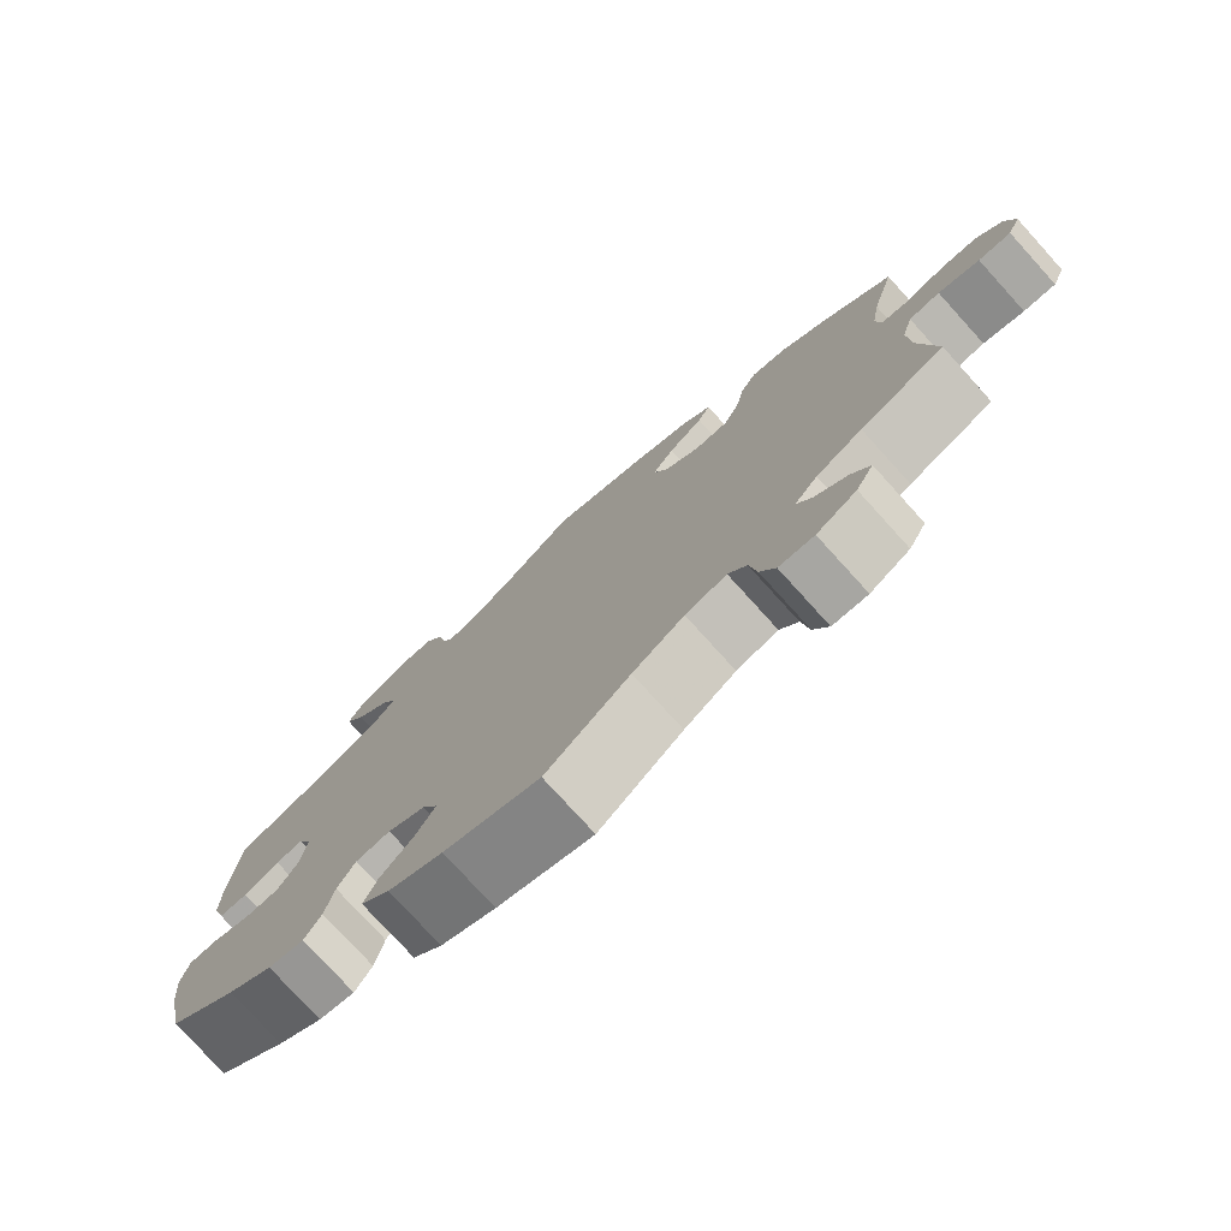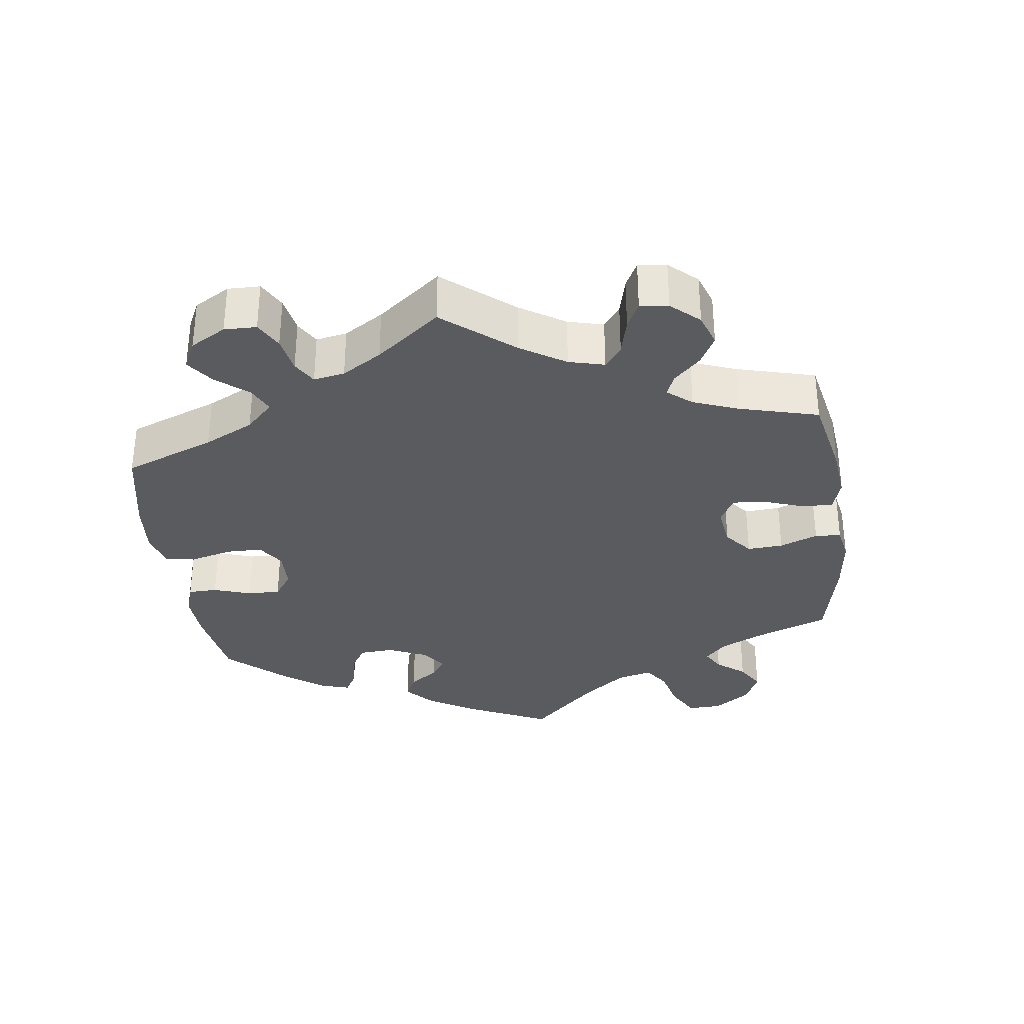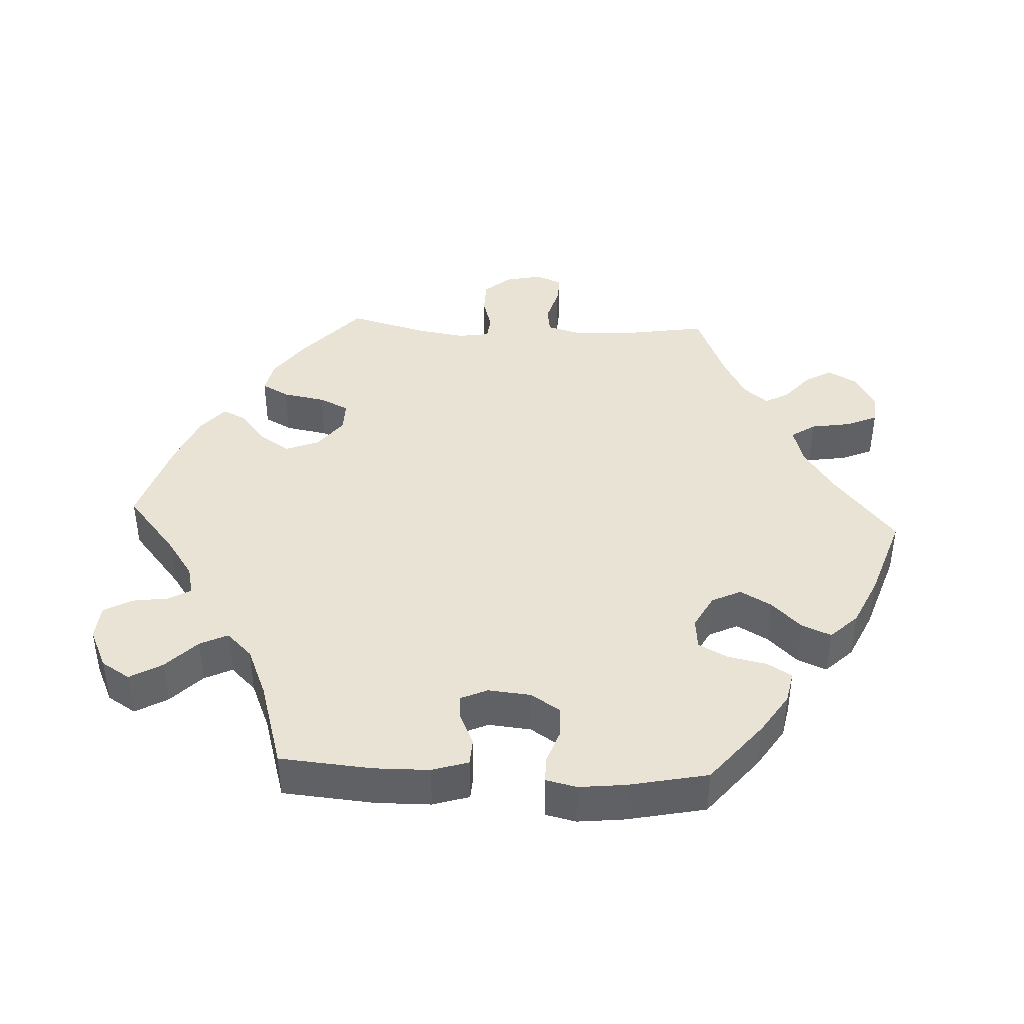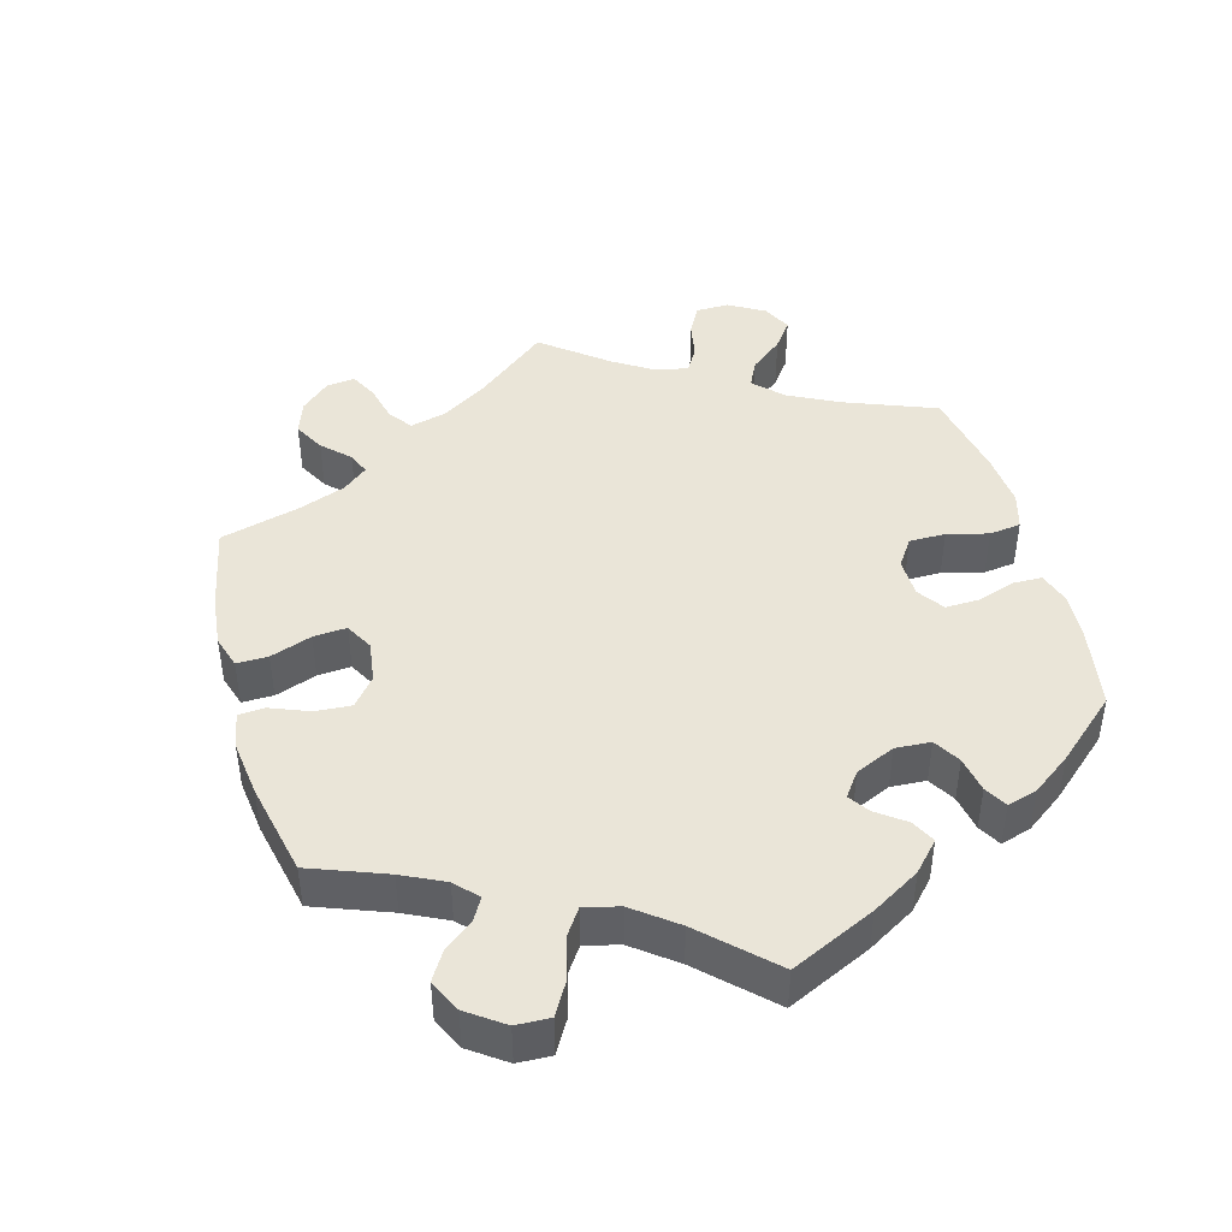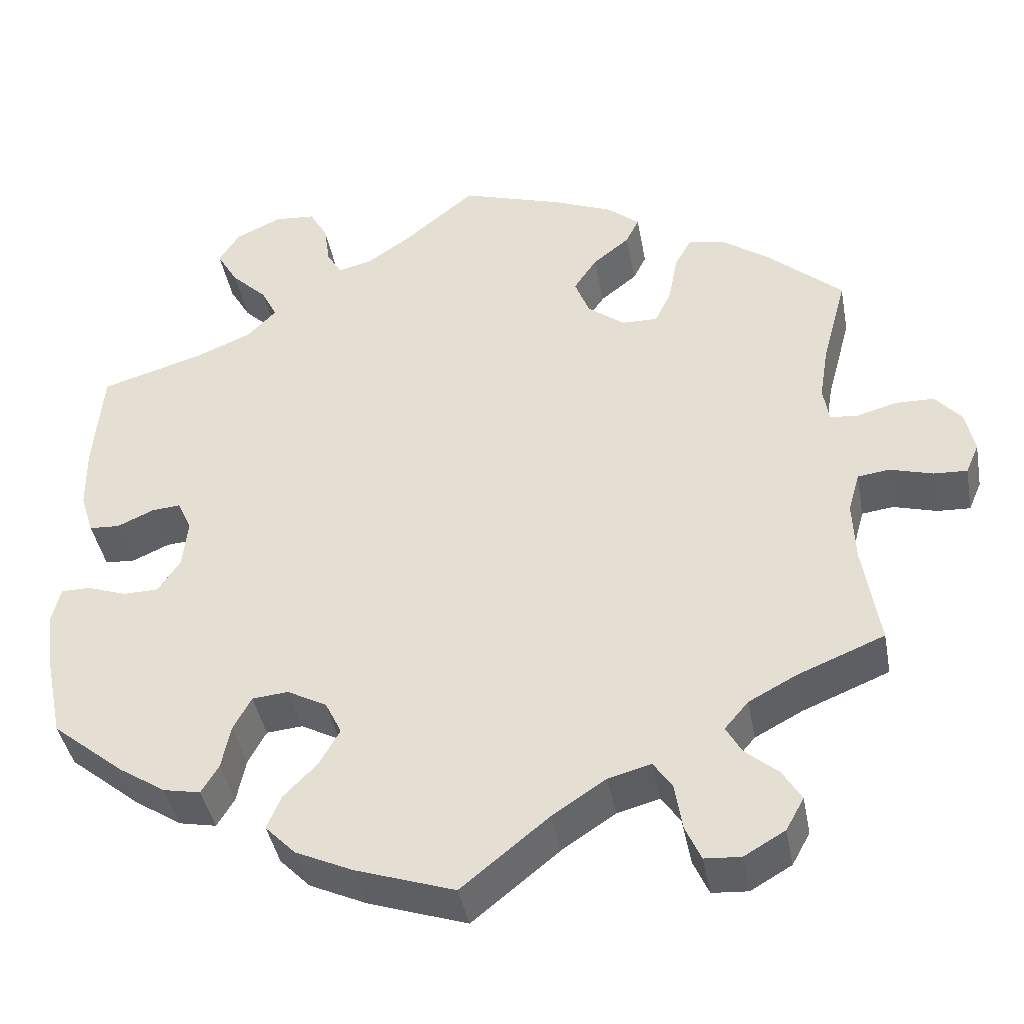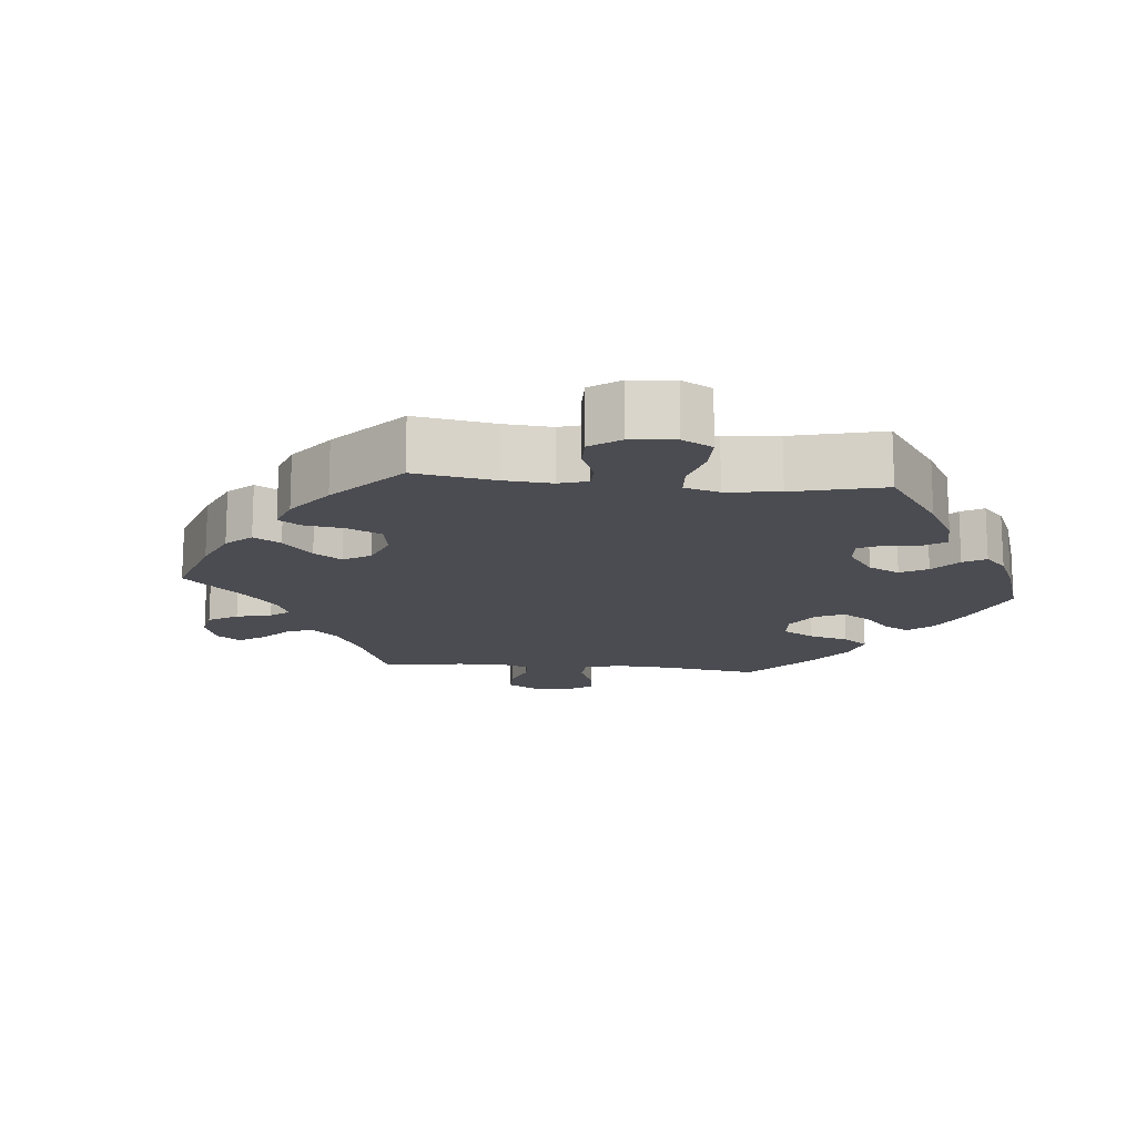
<metadata>
{"format":"obj","ext":"obj","renderer":"f3d","projection":"perspective","resolution":1024,"background":"white","views":[{"elev":-77.1,"azim":-137.8,"up":"+Z"},{"elev":-33.3,"azim":-112.4,"up":"+Y"},{"elev":41.3,"azim":92.9,"up":"+Y"},{"elev":44.5,"azim":44.7,"up":"+Y"},{"elev":-41.4,"azim":-169.6,"up":"+Z"},{"elev":-15.3,"azim":24.5,"up":"+Y"}]}
</metadata>
<code>
v 0.412 0.07 -0.361
v 0.355 0.07 -0.398
v 0.31 0.07 -0.407
v 0.289 0.07 -0.372
v 0.278 0.07 -0.318
v 0.256 0.07 -0.277
v 0.212 0.07 -0.273
v 0.164 0.07 -0.299
v 0.144 0.07 -0.34
v 0.169 0.07 -0.384
v 0.21 0.07 -0.426
v 0.227 0.07 -0.467
v 0.19 0.07 -0.505
v 0.121 0.07 -0.537
v 0 0.07 -0.578
v -0.106 0.07 -0.492
v -0.171 0.07 -0.449
v -0.223 0.07 -0.435
v -0.246 0.07 -0.469
v -0.255 0.07 -0.526
v -0.274 0.07 -0.569
v -0.318 0.07 -0.572
v -0.368 0.07 -0.543
v -0.39 0.07 -0.503
v -0.367 0.07 -0.465
v -0.327 0.07 -0.431
v -0.308 0.07 -0.397
v -0.337 0.07 -0.363
v -0.395 0.07 -0.332
v -0.501 0.07 -0.289
v -0.481 0.07 -0.164
v -0.478 0.07 -0.089
v -0.492 0.07 -0.039
v -0.531 0.07 -0.034
v -0.583 0.07 -0.049
v -0.624 0.07 -0.051
v -0.64 0.07 -0.014
v -0.629 0.07 0.038
v -0.597 0.07 0.075
v -0.549 0.07 0.076
v -0.5 0.07 0.062
v -0.467 0.07 0.066
v -0.46 0.07 0.11
v -0.471 0.07 0.177
v -0.501 0.07 0.289
v -0.411 0.07 0.369
v -0.353 0.07 0.411
v -0.307 0.07 0.421
v -0.286 0.07 0.383
v -0.275 0.07 0.323
v -0.255 0.07 0.281
v -0.211 0.07 0.282
v -0.166 0.07 0.317
v -0.148 0.07 0.364
v -0.176 0.07 0.406
v -0.221 0.07 0.442
v -0.237 0.07 0.475
v -0.198 0.07 0.508
v -0.126 0.07 0.538
v 0 0.07 0.578
v 0.087 0.07 0.506
v 0.141 0.07 0.469
v 0.182 0.07 0.459
v 0.2 0.07 0.49
v 0.207 0.07 0.54
v 0.229 0.07 0.58
v 0.279 0.07 0.584
v 0.335 0.07 0.558
v 0.36 0.07 0.518
v 0.334 0.07 0.473
v 0.29 0.07 0.43
v 0.271 0.07 0.391
v 0.306 0.07 0.355
v 0.375 0.07 0.326
v 0.5 0.07 0.289
v 0.511 0.07 0.16
v 0.51 0.07 0.083
v 0.494 0.07 0.032
v 0.457 0.07 0.03
v 0.412 0.07 0.05
v 0.377 0.07 0.053
v 0.36 0.07 0.015
v 0.366 0.07 -0.045
v 0.393 0.07 -0.086
v 0.436 0.07 -0.087
v 0.484 0.07 -0.07
v 0.52 0.07 -0.07
v 0.53 0.07 -0.113
v 0.523 0.07 -0.178
v 0.5 0.07 -0.289
v 0.412 0 -0.361
v 0.355 0 -0.398
v 0.31 0 -0.407
v 0.289 0 -0.372
v 0.278 0 -0.318
v 0.256 0 -0.277
v 0.212 0 -0.273
v 0.164 0 -0.299
v 0.144 0 -0.34
v 0.169 0 -0.384
v 0.21 0 -0.426
v 0.227 0 -0.467
v 0.19 0 -0.505
v 0.121 0 -0.537
v 0 0 -0.578
v -0.106 0 -0.492
v -0.171 0 -0.449
v -0.223 0 -0.435
v -0.246 0 -0.469
v -0.255 0 -0.526
v -0.274 0 -0.569
v -0.318 0 -0.572
v -0.368 0 -0.543
v -0.39 0 -0.503
v -0.367 0 -0.465
v -0.327 0 -0.431
v -0.308 0 -0.397
v -0.337 0 -0.363
v -0.395 0 -0.332
v -0.501 0 -0.289
v -0.481 0 -0.164
v -0.478 0 -0.089
v -0.492 0 -0.039
v -0.531 0 -0.034
v -0.583 0 -0.049
v -0.624 0 -0.051
v -0.64 0 -0.014
v -0.629 0 0.038
v -0.597 0 0.075
v -0.549 0 0.076
v -0.5 0 0.062
v -0.467 0 0.066
v -0.46 0 0.11
v -0.471 0 0.177
v -0.501 0 0.289
v -0.411 0 0.369
v -0.353 0 0.411
v -0.307 0 0.421
v -0.286 0 0.383
v -0.275 0 0.323
v -0.255 0 0.281
v -0.211 0 0.282
v -0.166 0 0.317
v -0.148 0 0.364
v -0.176 0 0.406
v -0.221 0 0.442
v -0.237 0 0.475
v -0.198 0 0.508
v -0.126 0 0.538
v 0 0 0.578
v 0.087 0 0.506
v 0.141 0 0.469
v 0.182 0 0.459
v 0.2 0 0.49
v 0.207 0 0.54
v 0.229 0 0.58
v 0.279 0 0.584
v 0.335 0 0.558
v 0.36 0 0.518
v 0.334 0 0.473
v 0.29 0 0.43
v 0.271 0 0.391
v 0.306 0 0.355
v 0.375 0 0.326
v 0.5 0 0.289
v 0.511 0 0.16
v 0.51 0 0.083
v 0.494 0 0.032
v 0.457 0 0.03
v 0.412 0 0.05
v 0.377 0 0.053
v 0.36 0 0.015
v 0.366 0 -0.045
v 0.393 0 -0.086
v 0.436 0 -0.087
v 0.484 0 -0.07
v 0.52 0 -0.07
v 0.53 0 -0.113
v 0.523 0 -0.178
v 0.5 0 -0.289
f 85 86 87 88
f 84 85 88 89
f 77 78 79 80
f 77 80 81
f 74 75 76 77
f 73 74 77 81
f 72 73 81 82
f 68 69 70 71
f 68 71 72
f 67 68 72
f 64 65 66 67
f 63 64 67 72
f 62 63 72 82
f 58 59 60 61
f 55 56 57 58
f 54 55 58 61
f 53 54 61 62
f 47 48 49 50
f 47 50 51
f 44 45 46 47
f 43 44 47 51
f 42 43 51 52
f 38 39 40 41
f 38 41 42
f 37 38 42
f 34 35 36 37
f 33 34 37 42
f 32 33 42 52
f 29 30 31
f 28 29 31 32
f 27 28 32 52
f 23 24 25 26
f 23 26 27
f 22 23 27
f 19 20 21 22
f 18 19 22 27
f 17 18 27 52
f 13 14 15 16
f 10 11 12 13
f 9 10 13 16
f 8 9 16 17
f 2 3 4 5
f 2 5 6
f 1 2 6
f 84 89 90 1
f 53 62 82 83
f 7 8 17 52
f 6 7 52 53
f 53 83 84
f 1 6 53 84
f 178 177 176 175
f 179 178 175 174
f 170 169 168 167
f 171 170 167
f 167 166 165 164
f 171 167 164 163
f 172 171 163 162
f 161 160 159 158
f 162 161 158
f 162 158 157
f 157 156 155 154
f 162 157 154 153
f 172 162 153 152
f 151 150 149 148
f 148 147 146 145
f 151 148 145 144
f 152 151 144 143
f 140 139 138 137
f 141 140 137
f 137 136 135 134
f 141 137 134 133
f 142 141 133 132
f 131 130 129 128
f 132 131 128
f 132 128 127
f 127 126 125 124
f 132 127 124 123
f 142 132 123 122
f 121 120 119
f 122 121 119 118
f 142 122 118 117
f 116 115 114 113
f 117 116 113
f 117 113 112
f 112 111 110 109
f 117 112 109 108
f 142 117 108 107
f 106 105 104 103
f 103 102 101 100
f 106 103 100 99
f 107 106 99 98
f 95 94 93 92
f 96 95 92
f 96 92 91
f 91 180 179 174
f 173 172 152 143
f 142 107 98 97
f 143 142 97 96
f 174 173 143
f 174 143 96 91
f 1 91 92 2
f 2 92 93 3
f 3 93 94 4
f 4 94 95 5
f 5 95 96 6
f 6 96 97 7
f 7 97 98 8
f 8 98 99 9
f 9 99 100 10
f 10 100 101 11
f 11 101 102 12
f 12 102 103 13
f 13 103 104 14
f 14 104 105 15
f 15 105 106 16
f 16 106 107 17
f 17 107 108 18
f 18 108 109 19
f 19 109 110 20
f 20 110 111 21
f 21 111 112 22
f 22 112 113 23
f 23 113 114 24
f 24 114 115 25
f 25 115 116 26
f 26 116 117 27
f 27 117 118 28
f 28 118 119 29
f 29 119 120 30
f 30 120 121 31
f 31 121 122 32
f 32 122 123 33
f 33 123 124 34
f 34 124 125 35
f 35 125 126 36
f 36 126 127 37
f 37 127 128 38
f 38 128 129 39
f 39 129 130 40
f 40 130 131 41
f 41 131 132 42
f 42 132 133 43
f 43 133 134 44
f 44 134 135 45
f 45 135 136 46
f 46 136 137 47
f 47 137 138 48
f 48 138 139 49
f 49 139 140 50
f 50 140 141 51
f 51 141 142 52
f 52 142 143 53
f 53 143 144 54
f 54 144 145 55
f 55 145 146 56
f 56 146 147 57
f 57 147 148 58
f 58 148 149 59
f 59 149 150 60
f 60 150 151 61
f 61 151 152 62
f 62 152 153 63
f 63 153 154 64
f 64 154 155 65
f 65 155 156 66
f 66 156 157 67
f 67 157 158 68
f 68 158 159 69
f 69 159 160 70
f 70 160 161 71
f 71 161 162 72
f 72 162 163 73
f 73 163 164 74
f 74 164 165 75
f 75 165 166 76
f 76 166 167 77
f 77 167 168 78
f 78 168 169 79
f 79 169 170 80
f 80 170 171 81
f 81 171 172 82
f 82 172 173 83
f 83 173 174 84
f 84 174 175 85
f 85 175 176 86
f 86 176 177 87
f 87 177 178 88
f 88 178 179 89
f 89 179 180 90
f 90 180 91 1

</code>
